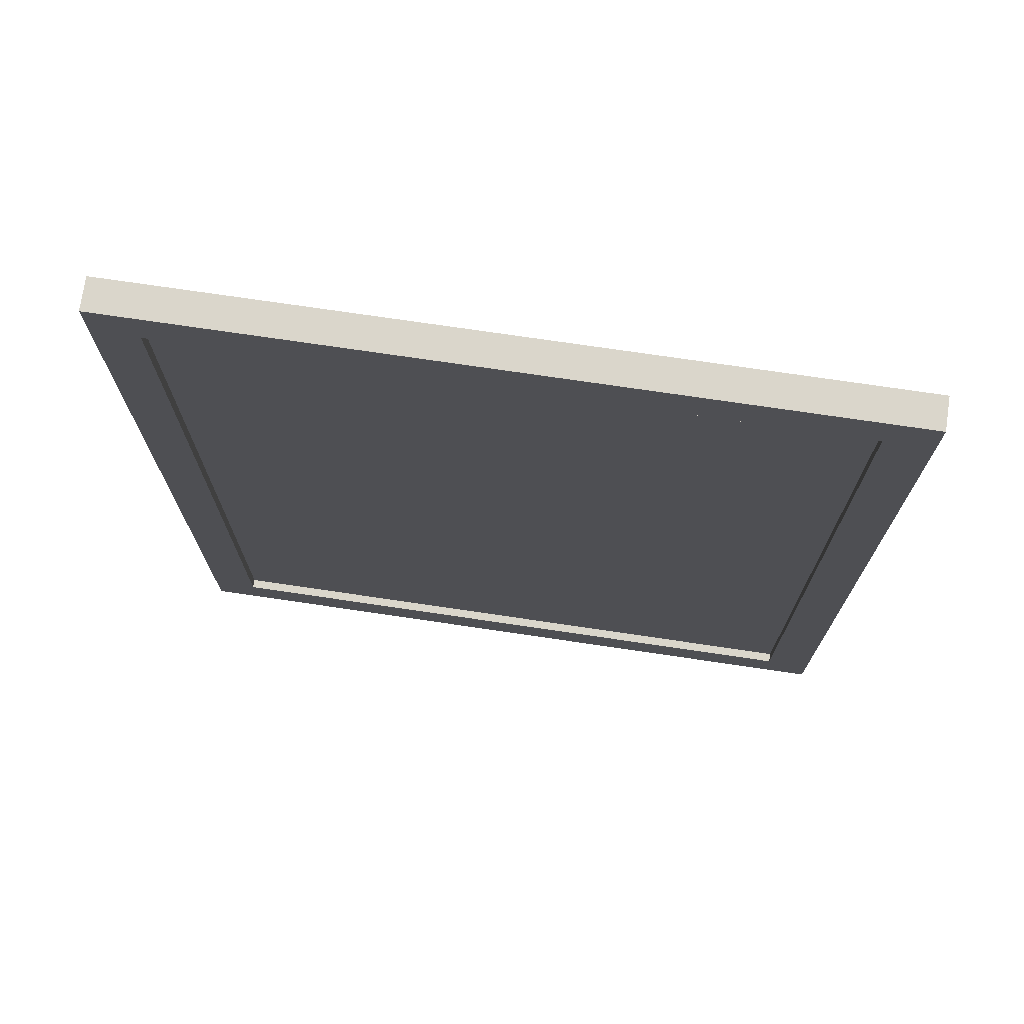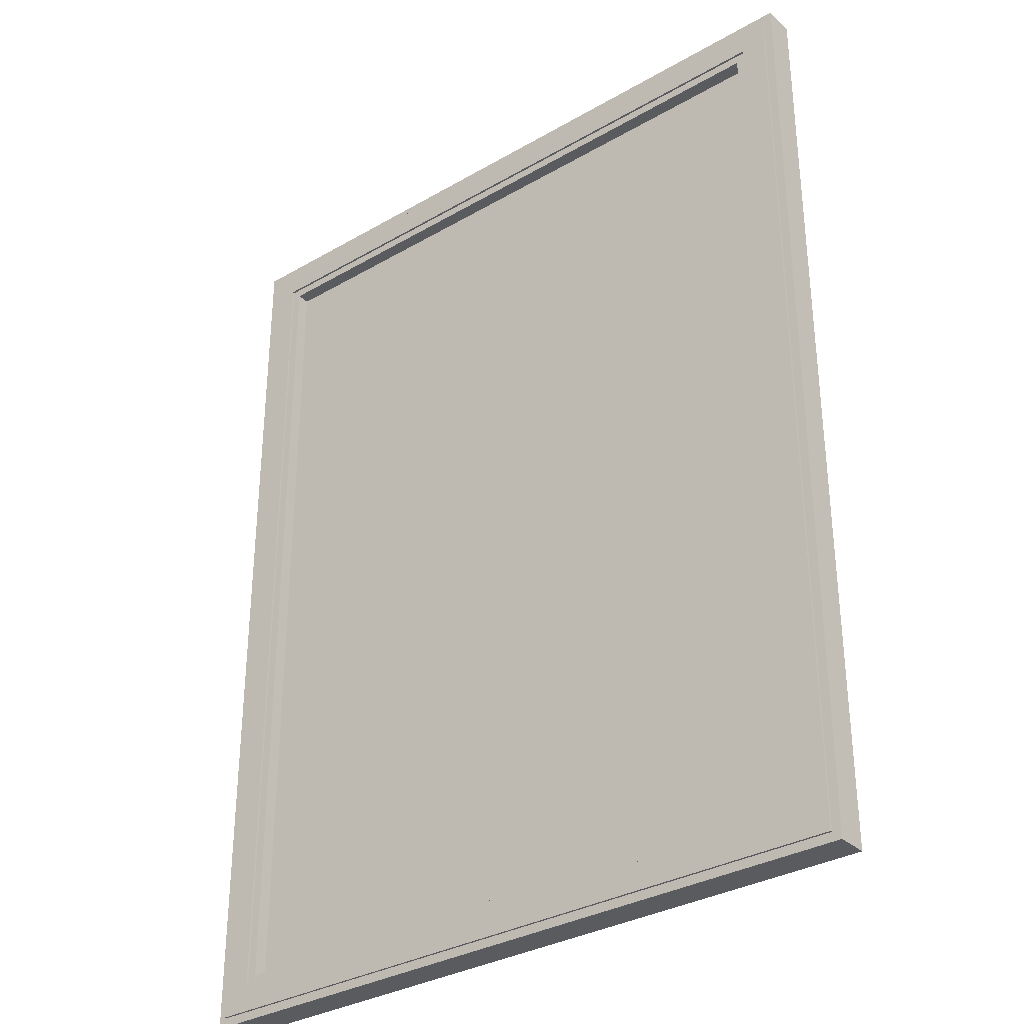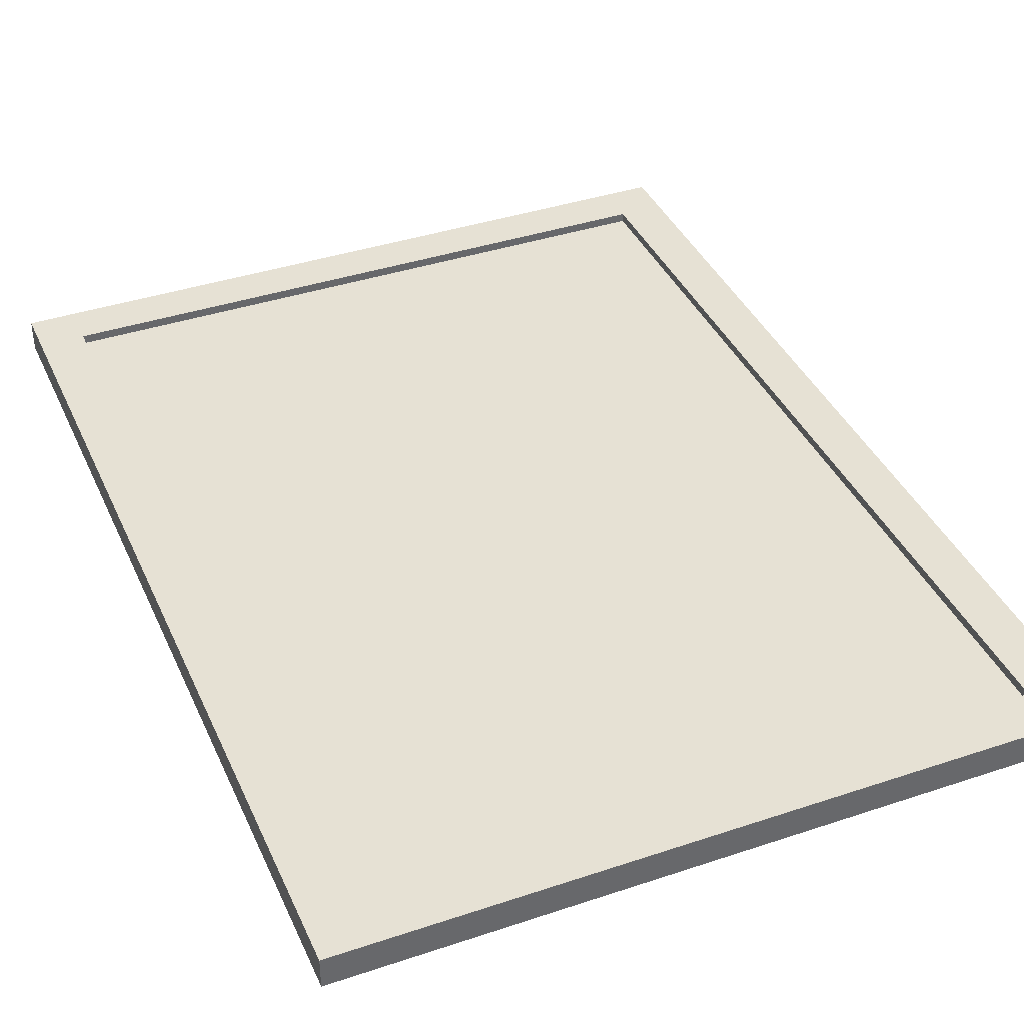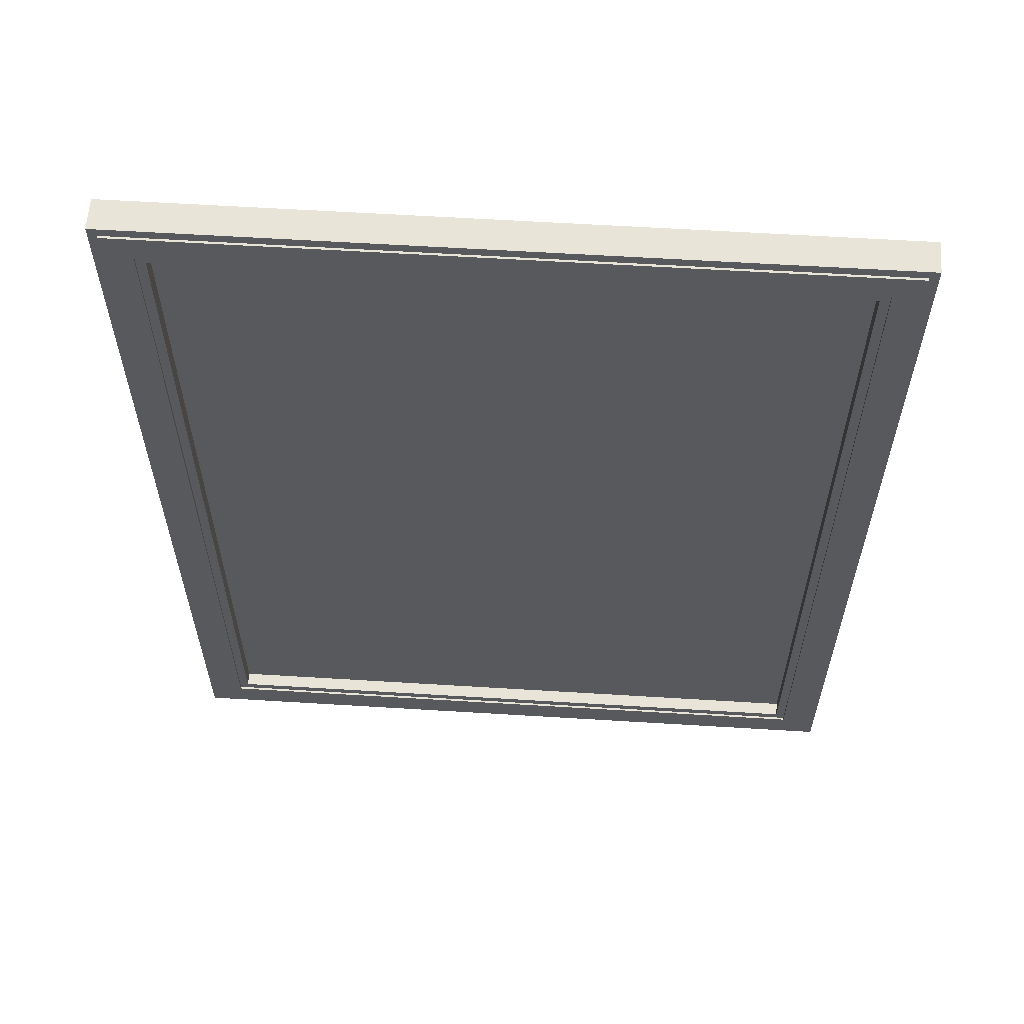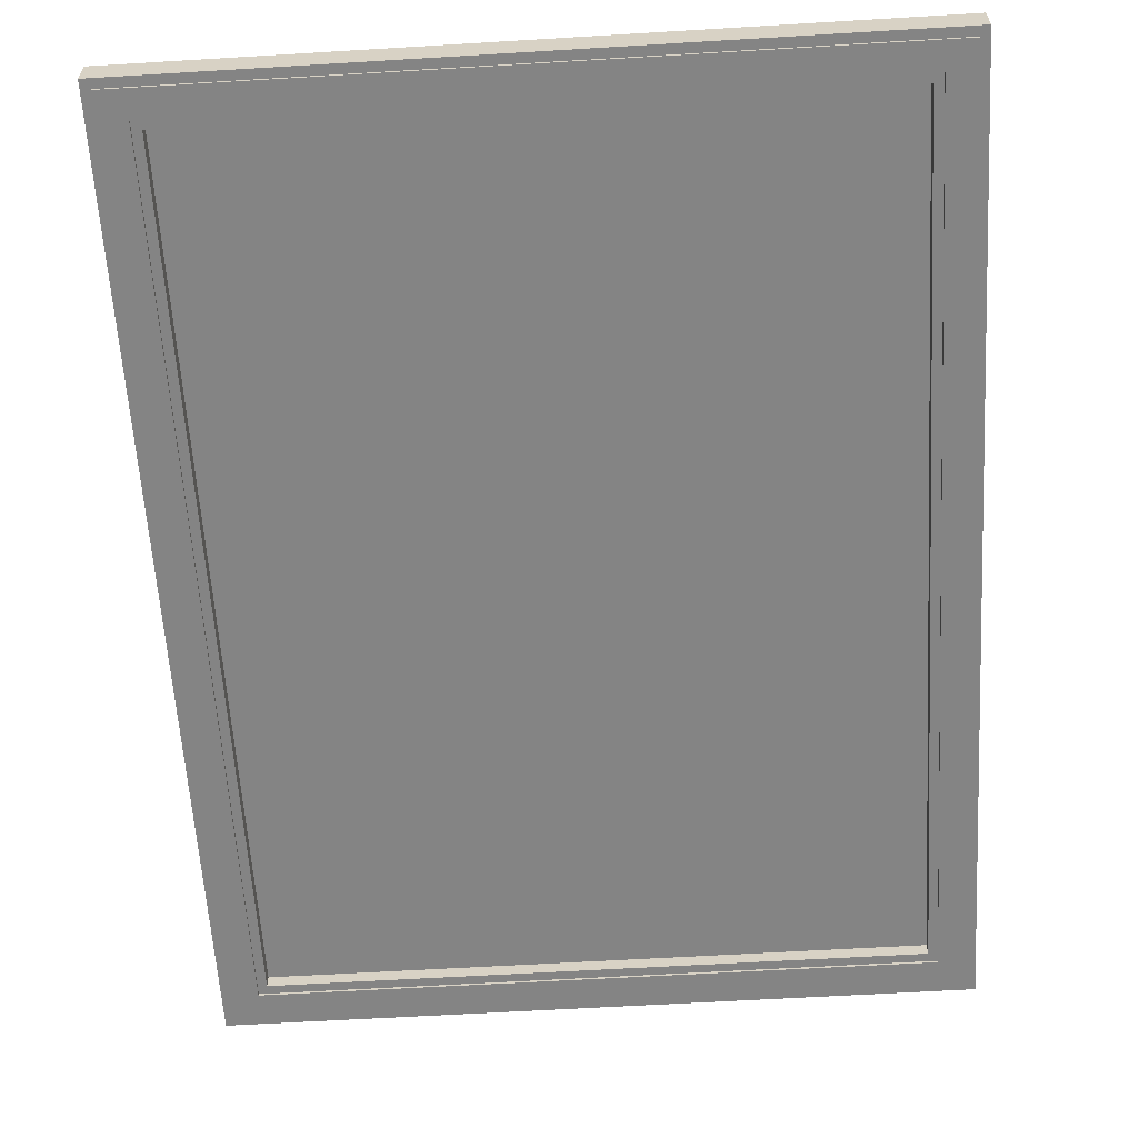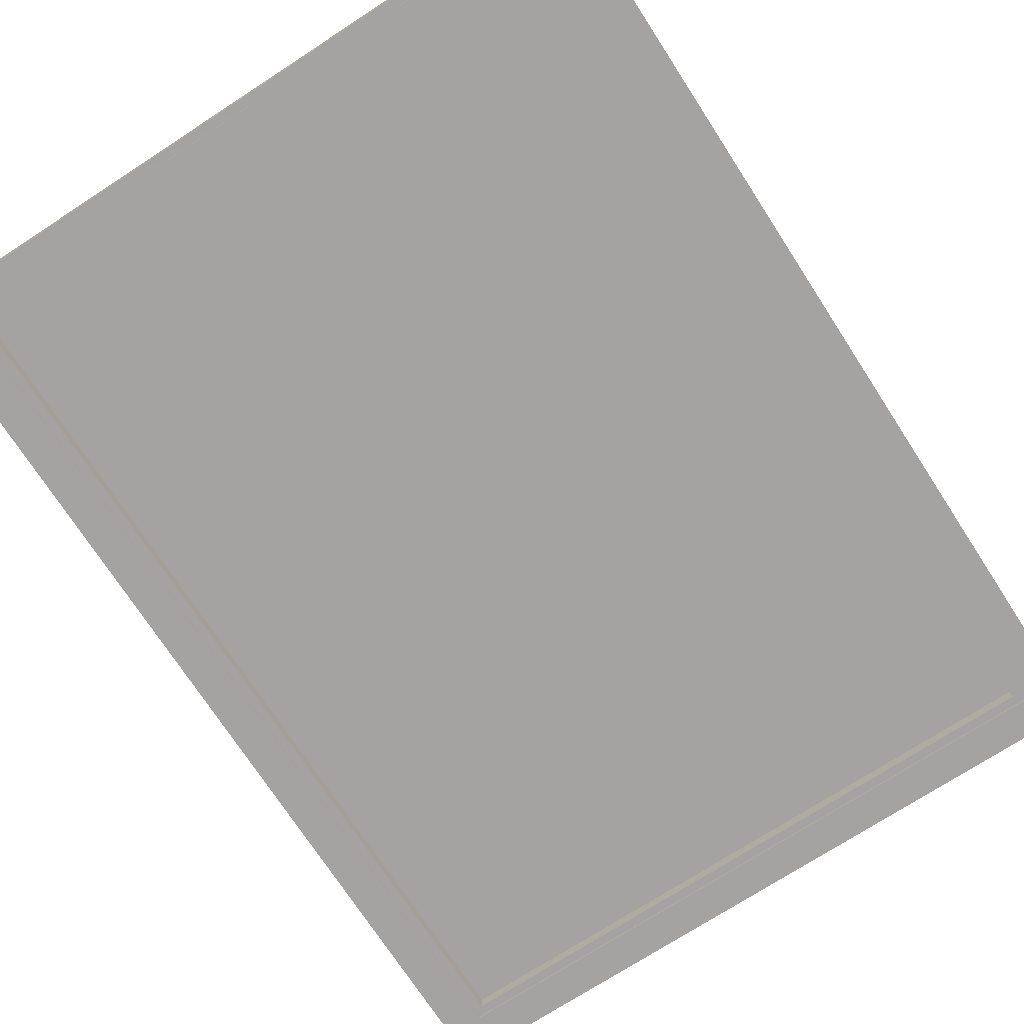
<metadata>
{"format":"obj","ext":"obj","renderer":"f3d","projection":"perspective","resolution":1024,"background":"white","views":[{"elev":73.8,"azim":8.4,"up":"+Y"},{"elev":-32.8,"azim":-141.3,"up":"+Y"},{"elev":39.3,"azim":157.4,"up":"+Z"},{"elev":60.6,"azim":-176.4,"up":"+Y"},{"elev":-61.3,"azim":3.5,"up":"+Z"},{"elev":-73.1,"azim":33.0,"up":"+Z"}]}
</metadata>
<code>
o cube
v 0.4375 0.75 0.5094
v 0.4375 -0.4375 0.5094
v 0.4375 0.75 0.4969
v 0.4375 -0.4375 0.4969
v -0.4375 0.75 0.4969
v -0.4375 -0.4375 0.4969
v -0.4375 0.75 0.5094
v -0.4375 -0.4375 0.5094
v 0.5 0.75 0.5219
v 0.5 -0.4375 0.5219
v 0.5 0.75 0.4781
v 0.5 -0.4375 0.4781
v 0.4375 0.75 0.4781
v 0.4375 -0.4375 0.4781
v 0.4375 0.75 0.5219
v 0.4375 -0.4375 0.5219
v -0.4375 0.75 0.5219
v -0.4375 -0.4375 0.5219
v -0.4375 0.75 0.4781
v -0.4375 -0.4375 0.4781
v -0.5 0.75 0.4781
v -0.5 -0.4375 0.4781
v -0.5 0.75 0.5219
v -0.5 -0.4375 0.5219
v 0.5 0.8125 0.5219
v 0.5 0.75 0.5219
v 0.5 0.8125 0.4781
v 0.5 0.75 0.4781
v -0.5 0.8125 0.4781
v -0.5 0.75 0.4781
v -0.5 0.8125 0.5219
v -0.5 0.75 0.5219
v 0.5 -0.4375 0.5219
v 0.5 -0.5 0.5219
v 0.5 -0.4375 0.4781
v 0.5 -0.5 0.4781
v -0.5 -0.4375 0.4781
v -0.5 -0.5 0.4781
v -0.5 -0.4375 0.5219
v -0.5 -0.5 0.5219
v 0.4875 -0.45 0.4781
v 0.4875 -0.4875 0.4781
v 0.4875 -0.45 0.475
v 0.4875 -0.4875 0.475
v -0.4875 -0.45 0.475
v -0.4875 -0.4875 0.475
v -0.4875 -0.45 0.4781
v -0.4875 -0.4875 0.4781
v 0.4875 0.8 0.4781
v 0.4875 0.7625 0.4781
v 0.4875 0.8 0.475
v 0.4875 0.7625 0.475
v -0.4875 0.8 0.475
v -0.4875 0.7625 0.475
v -0.4875 0.8 0.4781
v -0.4875 0.7625 0.4781
v 0.4875 0.7625 0.4781
v 0.4875 -0.45 0.4781
v 0.4875 0.7625 0.475
v 0.4875 -0.45 0.475
v 0.45 0.7625 0.475
v 0.45 -0.45 0.475
v 0.45 0.7625 0.4781
v 0.45 -0.45 0.4781
v -0.45 0.7625 0.4781
v -0.45 -0.45 0.4781
v -0.45 0.7625 0.475
v -0.45 -0.45 0.475
v -0.4875 0.7625 0.475
v -0.4875 -0.45 0.475
v -0.4875 0.7625 0.4781
v -0.4875 -0.45 0.4781
f 1 2 3
f 2 4 3
f 5 6 7
f 6 8 7
f 5 7 3
f 7 1 3
f 8 6 2
f 6 4 2
f 7 8 1
f 8 2 1
f 3 4 5
f 4 6 5
f 9 10 11
f 10 12 11
f 13 14 15
f 14 16 15
f 13 15 11
f 15 9 11
f 16 14 10
f 14 12 10
f 15 16 9
f 16 10 9
f 11 12 13
f 12 14 13
f 17 18 19
f 18 20 19
f 21 22 23
f 22 24 23
f 21 23 19
f 23 17 19
f 24 22 18
f 22 20 18
f 23 24 17
f 24 18 17
f 19 20 21
f 20 22 21
f 25 26 27
f 26 28 27
f 29 30 31
f 30 32 31
f 29 31 27
f 31 25 27
f 32 30 26
f 30 28 26
f 31 32 25
f 32 26 25
f 27 28 29
f 28 30 29
f 33 34 35
f 34 36 35
f 37 38 39
f 38 40 39
f 37 39 35
f 39 33 35
f 40 38 34
f 38 36 34
f 39 40 33
f 40 34 33
f 35 36 37
f 36 38 37
f 41 42 43
f 42 44 43
f 45 46 47
f 46 48 47
f 45 47 43
f 47 41 43
f 48 46 42
f 46 44 42
f 47 48 41
f 48 42 41
f 43 44 45
f 44 46 45
f 49 50 51
f 50 52 51
f 53 54 55
f 54 56 55
f 53 55 51
f 55 49 51
f 56 54 50
f 54 52 50
f 55 56 49
f 56 50 49
f 51 52 53
f 52 54 53
f 57 58 59
f 58 60 59
f 61 62 63
f 62 64 63
f 61 63 59
f 63 57 59
f 64 62 58
f 62 60 58
f 63 64 57
f 64 58 57
f 59 60 61
f 60 62 61
f 65 66 67
f 66 68 67
f 69 70 71
f 70 72 71
f 69 71 67
f 71 65 67
f 72 70 66
f 70 68 66
f 71 72 65
f 72 66 65
f 67 68 69
f 68 70 69

</code>
